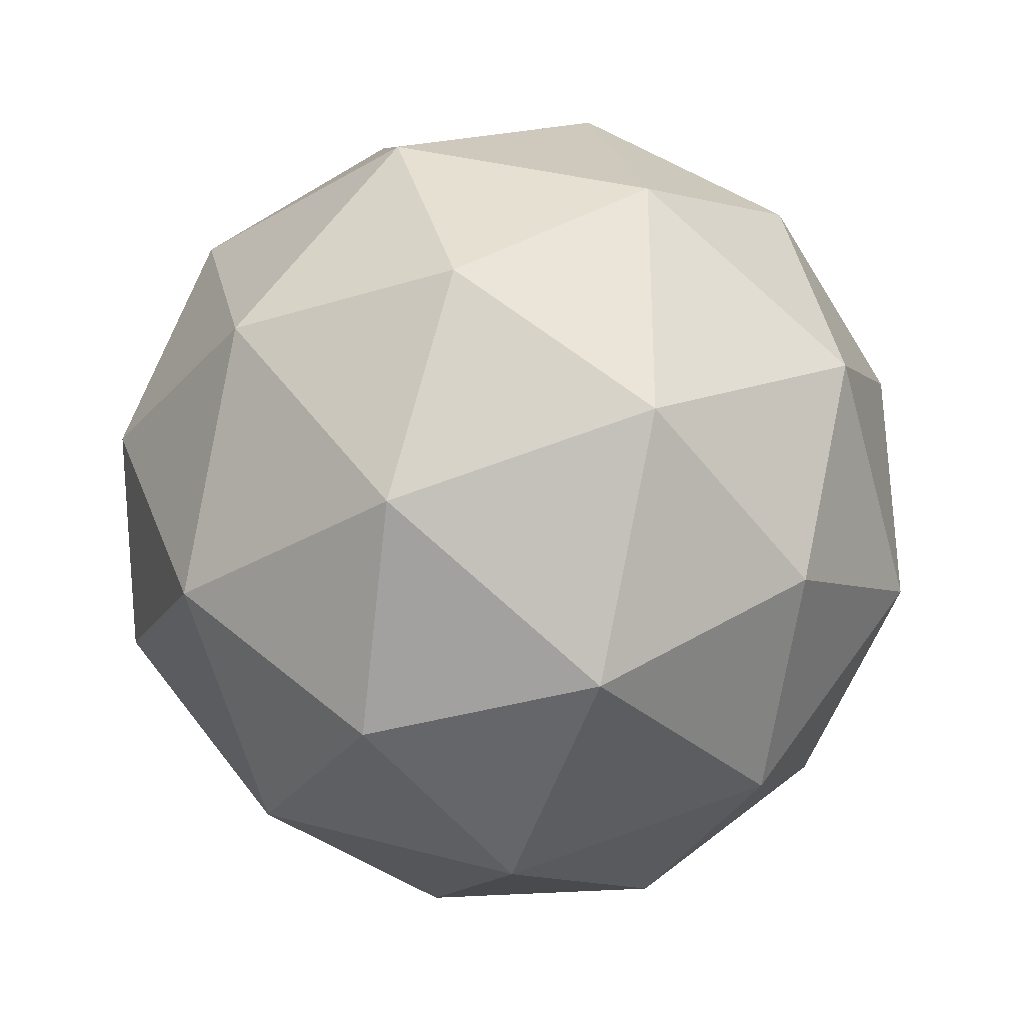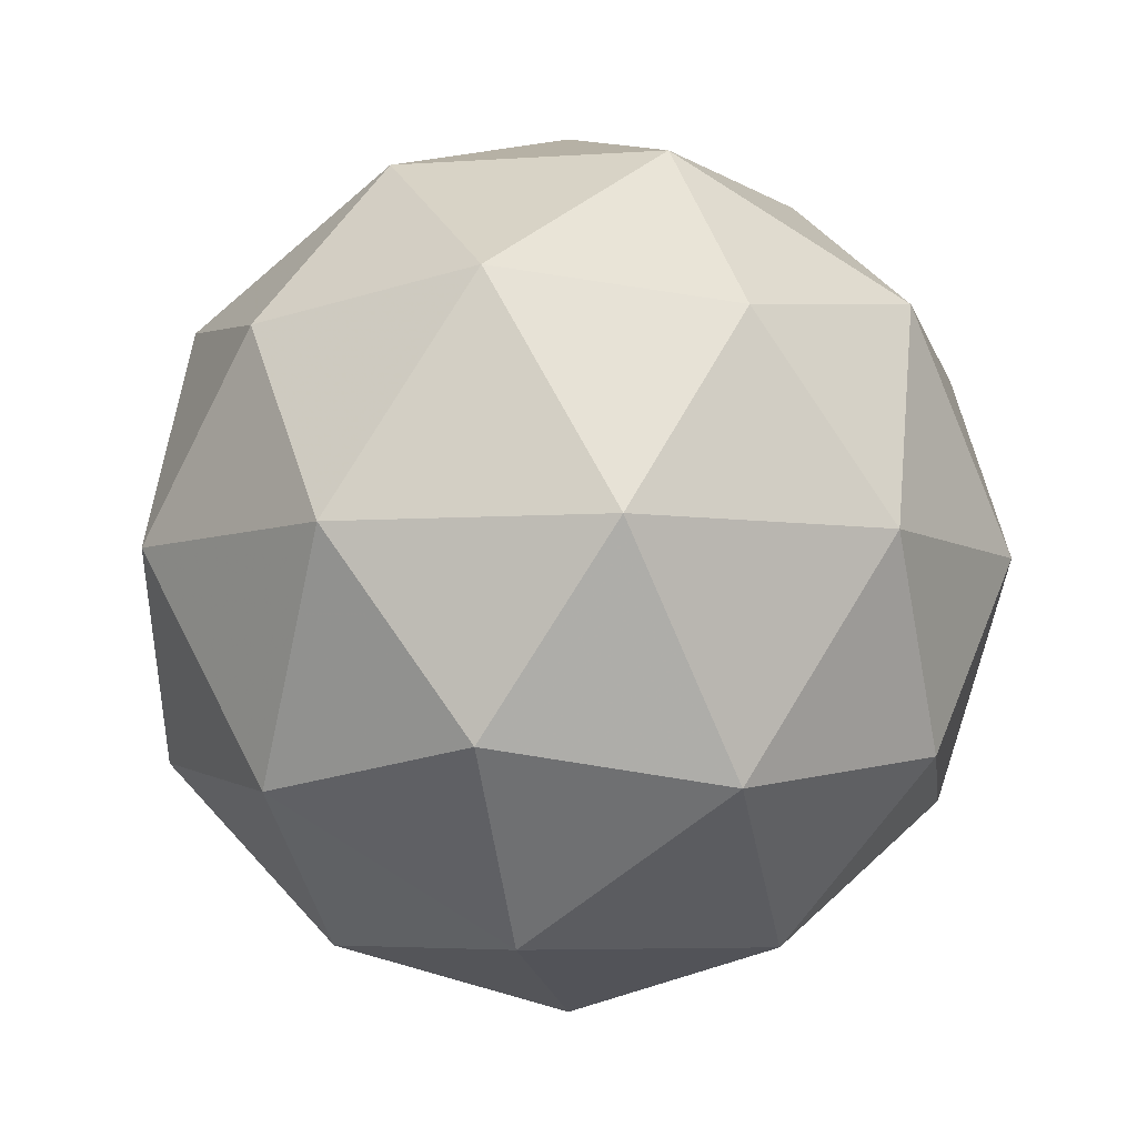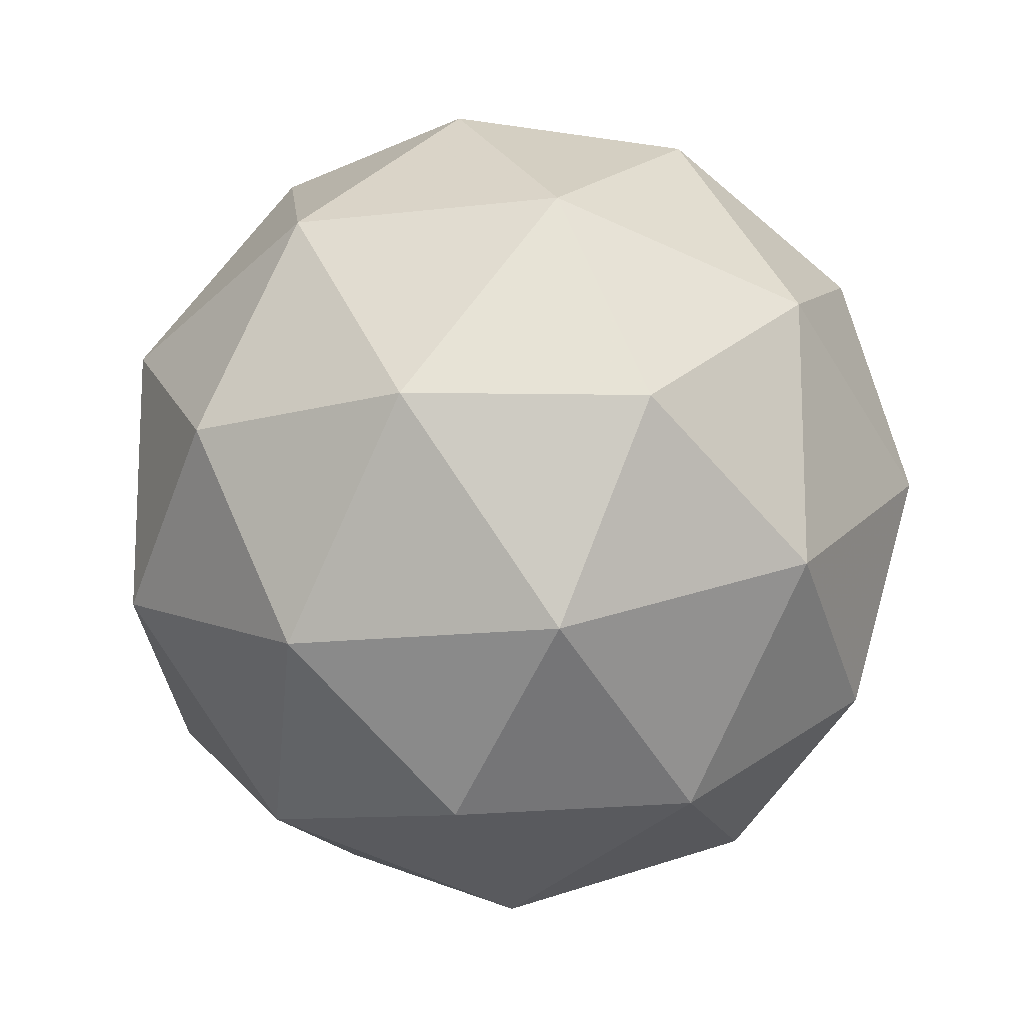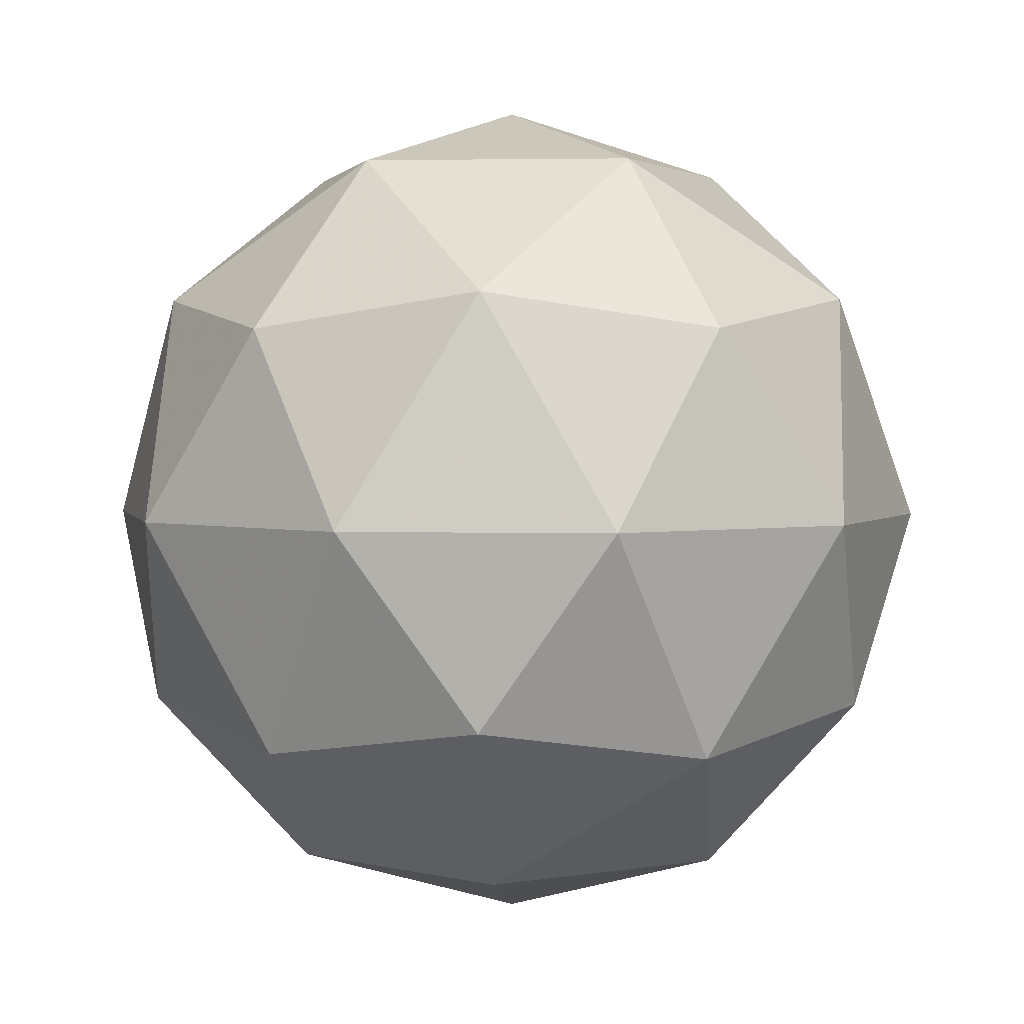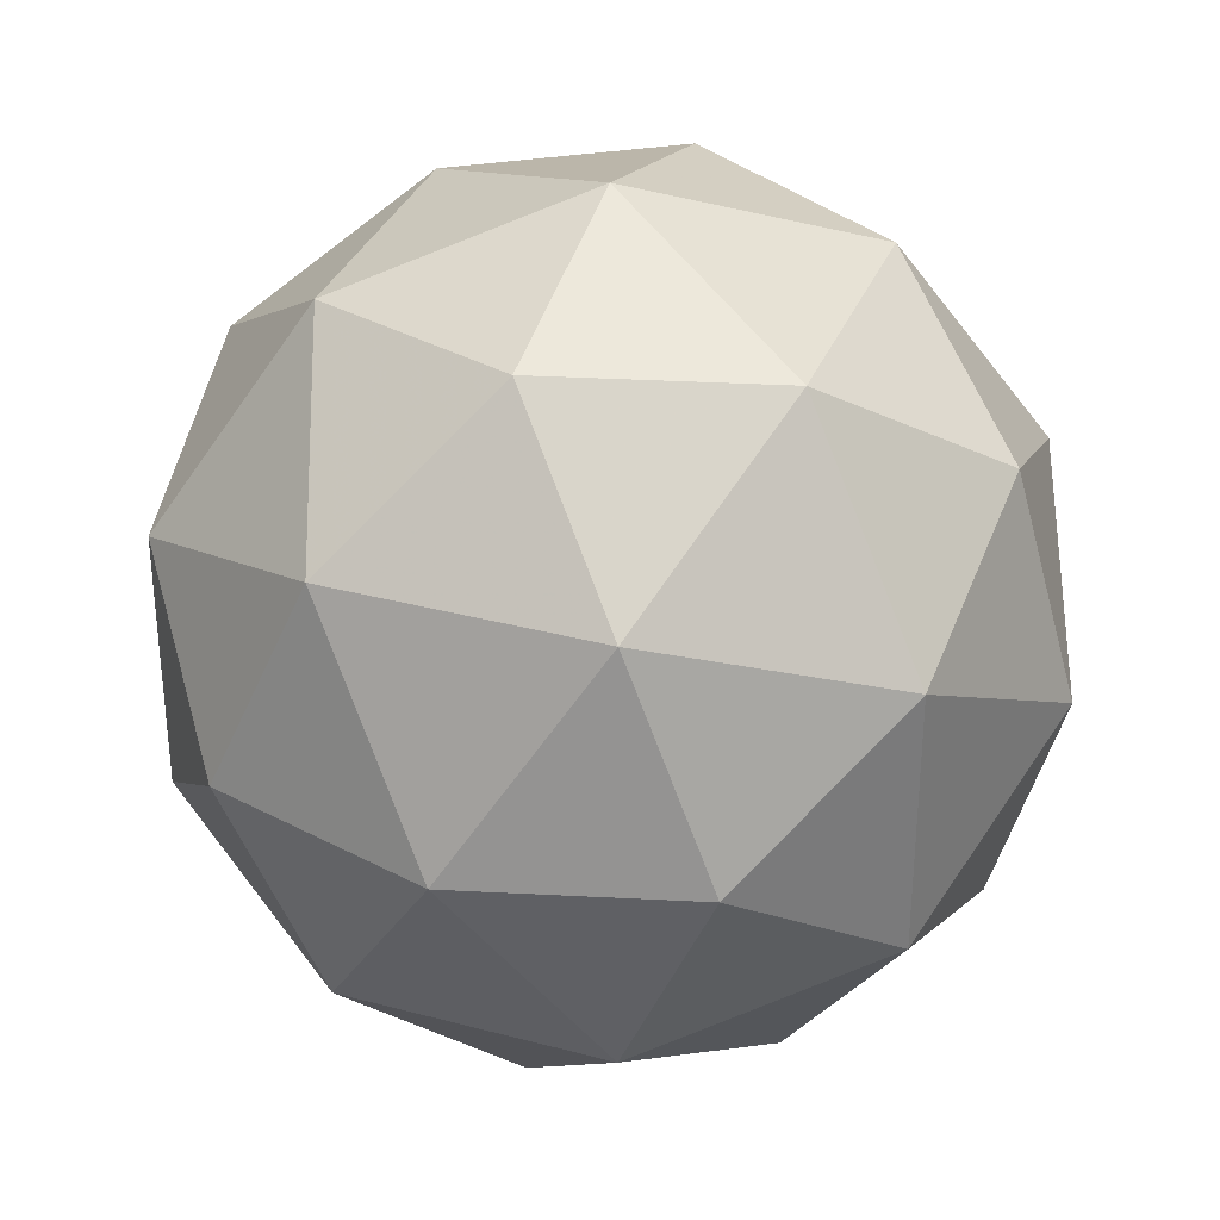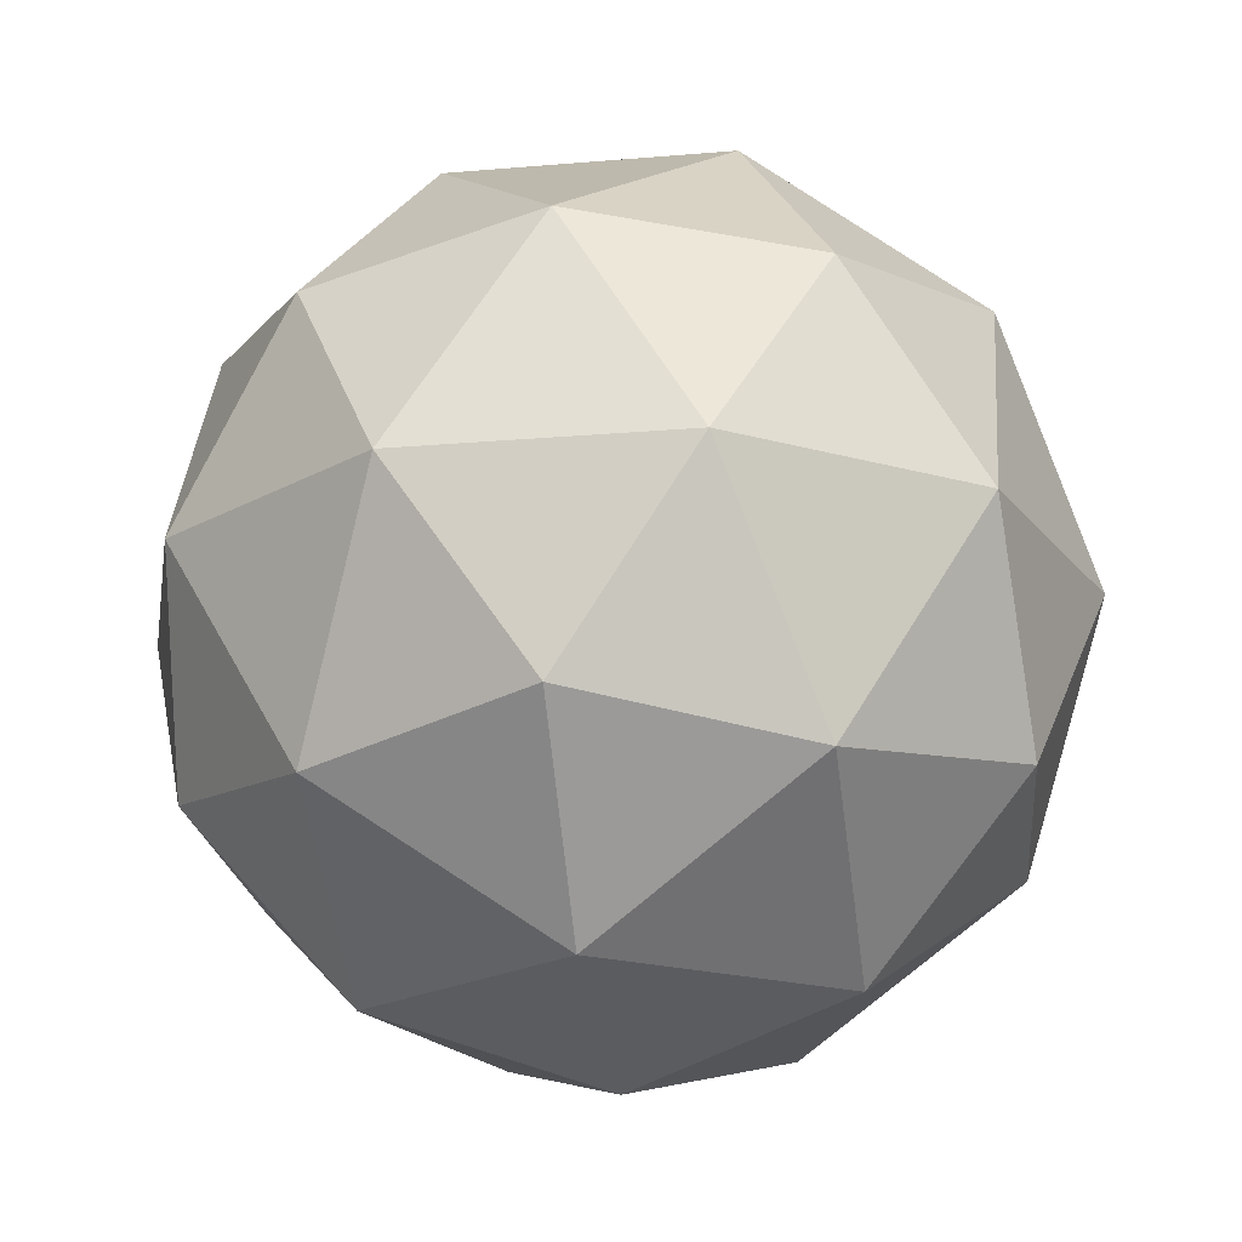
<metadata>
{"format":"obj","ext":"obj","renderer":"f3d","projection":"perspective","resolution":1024,"background":"white","views":[{"elev":-32.7,"azim":-172.6,"up":"+Z"},{"elev":-6.2,"azim":65.9,"up":"+Y"},{"elev":-15.5,"azim":162.4,"up":"+Z"},{"elev":2.7,"azim":-157.2,"up":"+Y"},{"elev":33.8,"azim":168.2,"up":"+Z"},{"elev":-20.6,"azim":62.9,"up":"+Y"}]}
</metadata>
<code>
g RIPL-i16-g15-s2274
v -4608 -1817 -6027
v -4519 -1785 -5962
v -4642 -1785 -5922
v -4456 -1701 -5917
v -4429 -1717 -6027
v -4718 -1785 -6027
v -4642 -1785 -6132
v -4519 -1785 -6092
v -4408 -1607 -5962
v -4666 -1701 -5848
v -4553 -1717 -5857
v -4608 -1607 -5817
v -4796 -1701 -6027
v -4753 -1717 -5922
v -4808 -1607 -5962
v -4666 -1701 -6206
v -4753 -1717 -6132
v -4732 -1607 -6197
v -4456 -1701 -6137
v -4553 -1717 -6197
v -4485 -1607 -6197
v -4485 -1607 -5857
v -4732 -1607 -5857
v -4808 -1607 -6092
v -4608 -1607 -6237
v -4408 -1607 -6092
v -4550 -1513 -5848
v -4464 -1496 -5922
v -4574 -1428 -5922
v -4760 -1513 -5917
v -4663 -1496 -5857
v -4697 -1428 -5962
v -4760 -1513 -6137
v -4787 -1496 -6027
v -4697 -1428 -6092
v -4550 -1513 -6206
v -4663 -1496 -6197
v -4574 -1428 -6132
v -4420 -1513 -6027
v -4464 -1496 -6132
v -4498 -1428 -6027
v -4608 -1397 -6027
f 1 2 3
f 4 2 5
f 1 3 6
f 1 6 7
f 1 7 8
f 4 5 9
f 10 11 12
f 13 14 15
f 16 17 18
f 19 20 21
f 4 9 22
f 10 12 23
f 13 15 24
f 16 18 25
f 19 21 26
f 27 28 29
f 30 31 32
f 33 34 35
f 36 37 38
f 39 40 41
f 41 38 42
f 41 40 38
f 40 36 38
f 38 35 42
f 38 37 35
f 37 33 35
f 35 32 42
f 35 34 32
f 34 30 32
f 32 29 42
f 32 31 29
f 31 27 29
f 29 41 42
f 29 28 41
f 28 39 41
f 26 40 39
f 26 21 40
f 21 36 40
f 25 37 36
f 25 18 37
f 18 33 37
f 24 34 33
f 24 15 34
f 15 30 34
f 23 31 30
f 23 12 31
f 12 27 31
f 22 28 27
f 22 9 28
f 9 39 28
f 21 25 36
f 21 20 25
f 20 16 25
f 18 24 33
f 18 17 24
f 17 13 24
f 15 23 30
f 15 14 23
f 14 10 23
f 12 22 27
f 12 11 22
f 11 4 22
f 9 26 39
f 9 5 26
f 5 19 26
f 8 20 19
f 8 7 20
f 7 16 20
f 7 17 16
f 7 6 17
f 6 13 17
f 6 14 13
f 6 3 14
f 3 10 14
f 5 8 19
f 5 2 8
f 2 1 8
f 3 11 10
f 3 2 11
f 2 4 11
f 2 4 11

</code>
